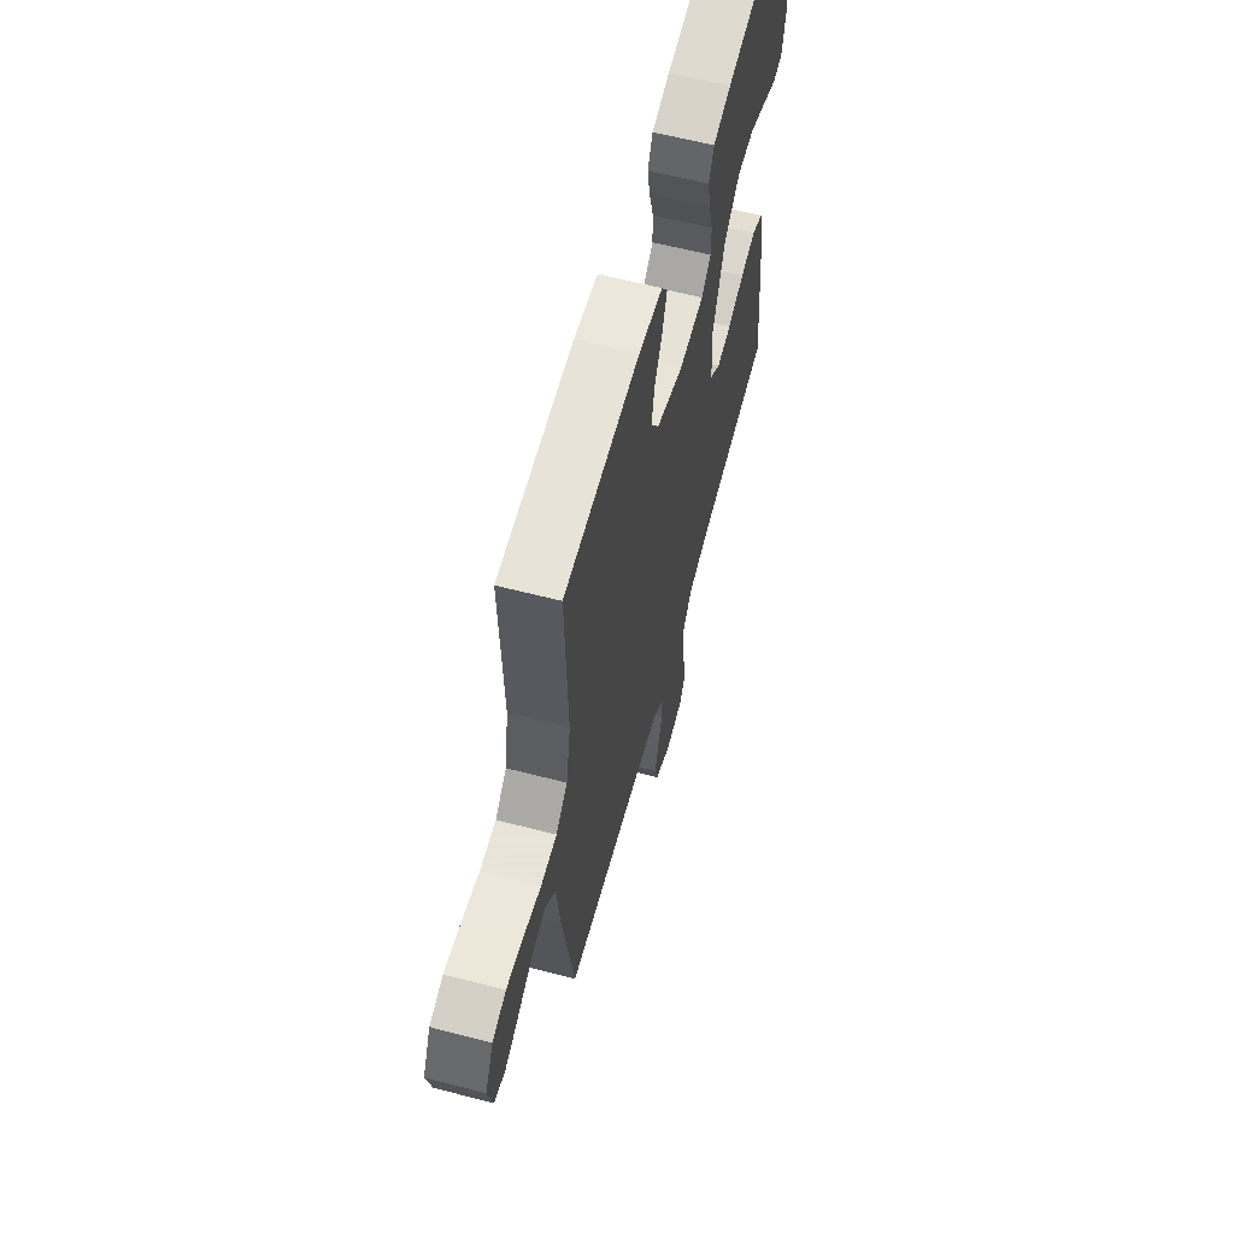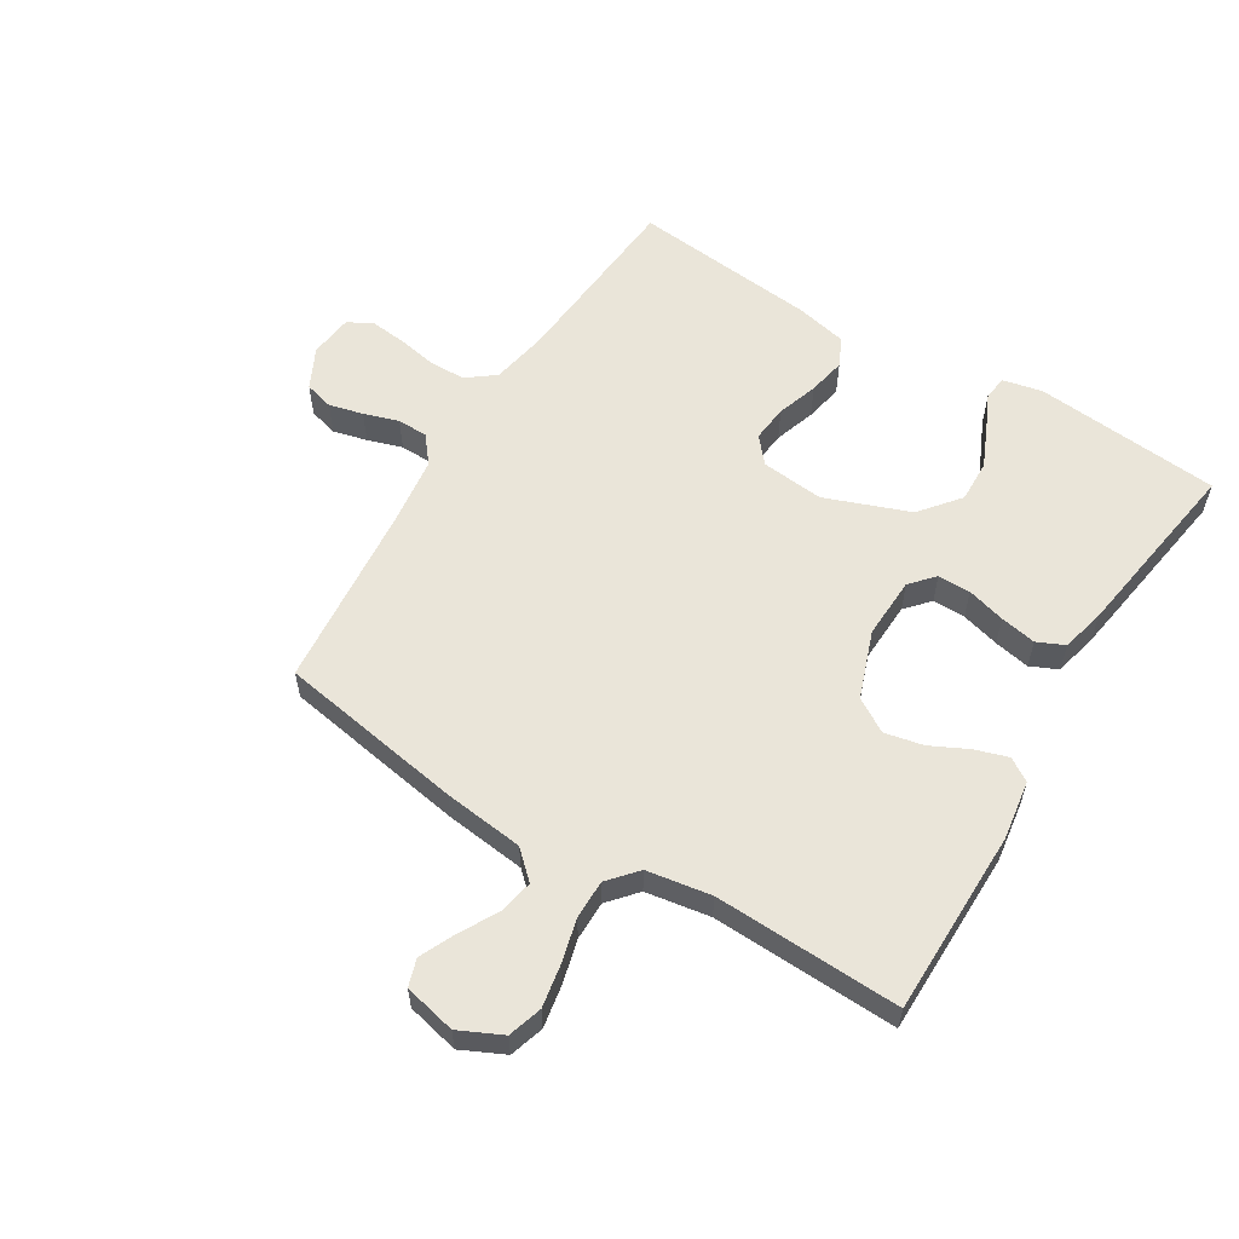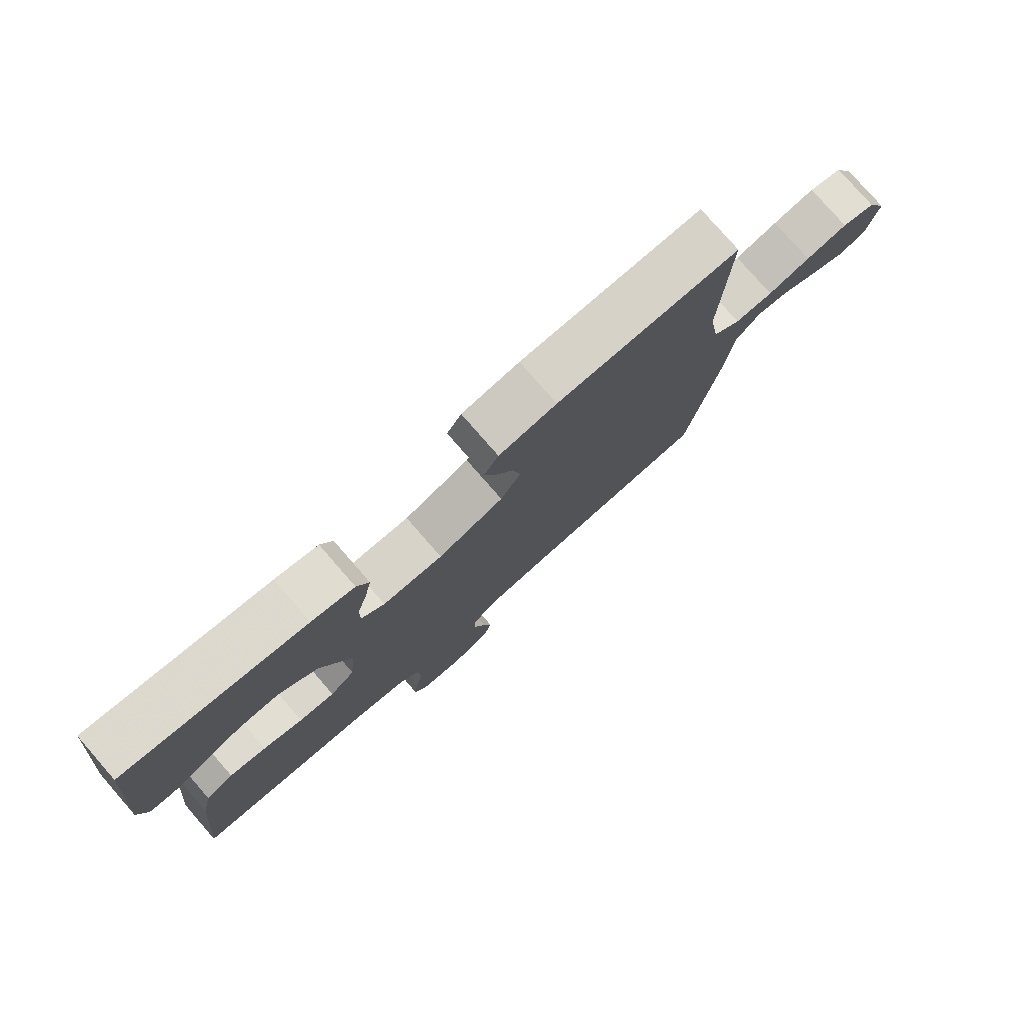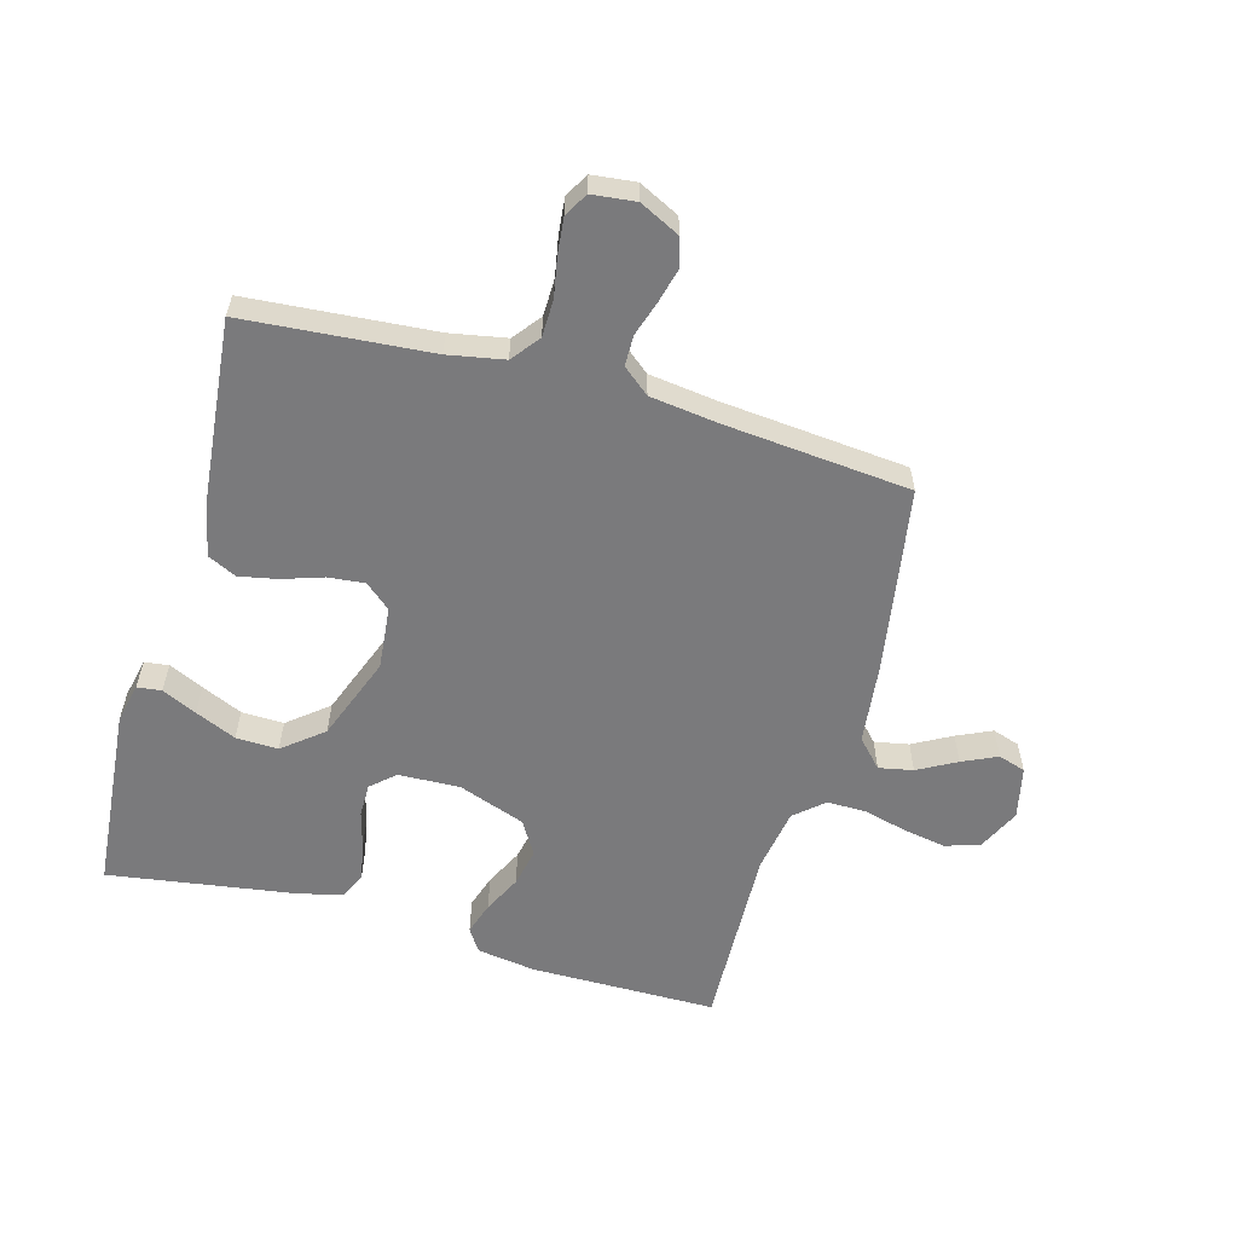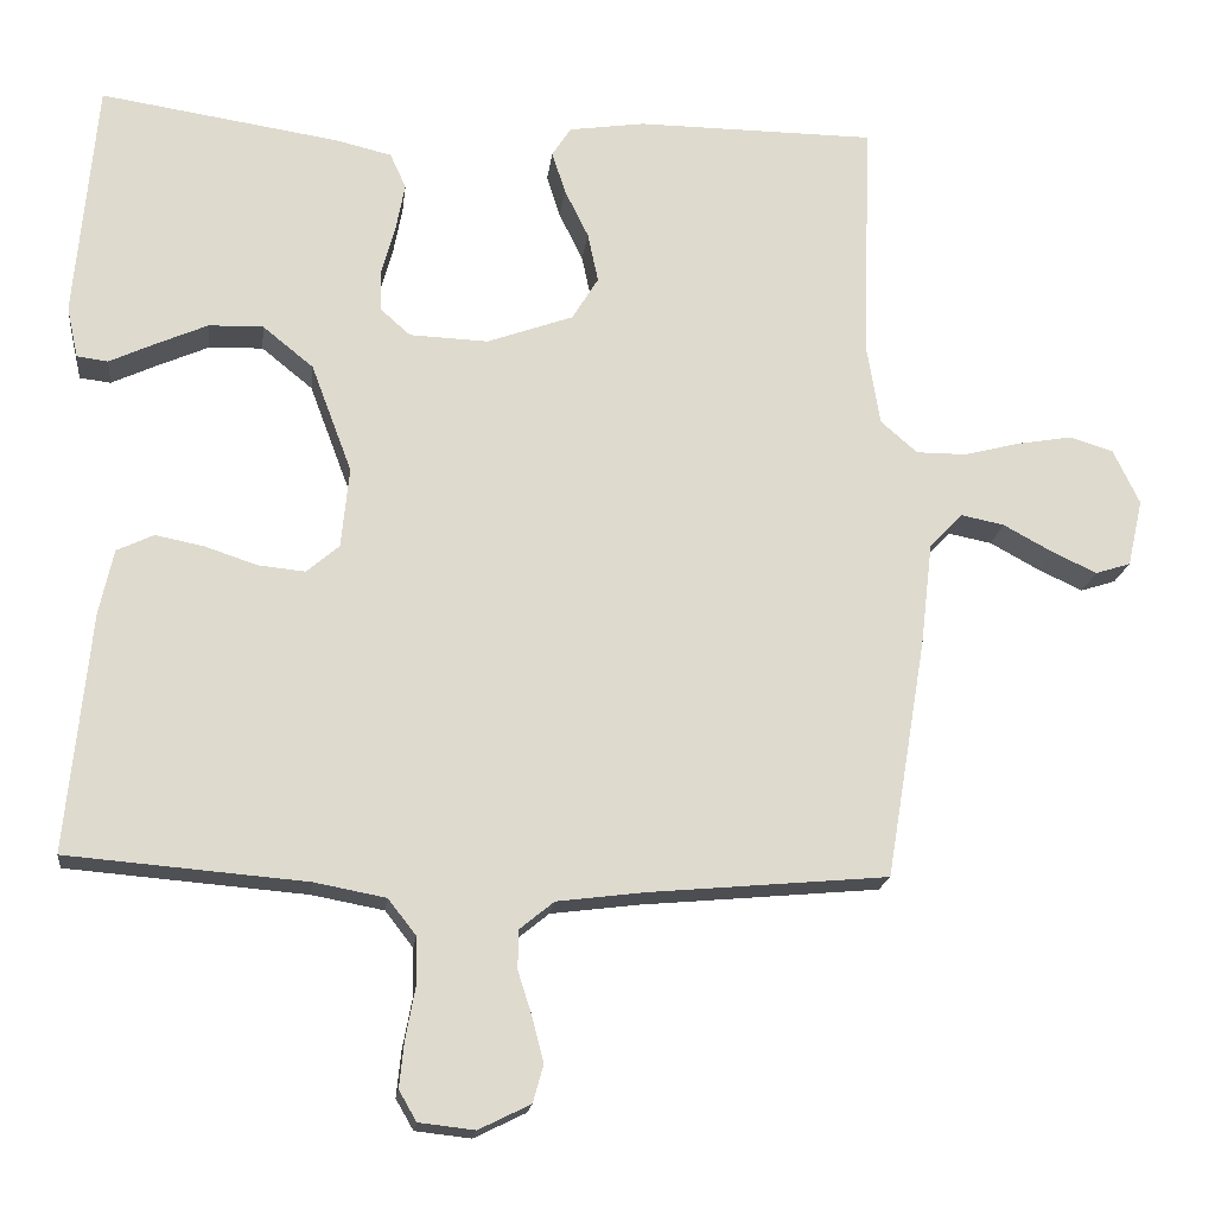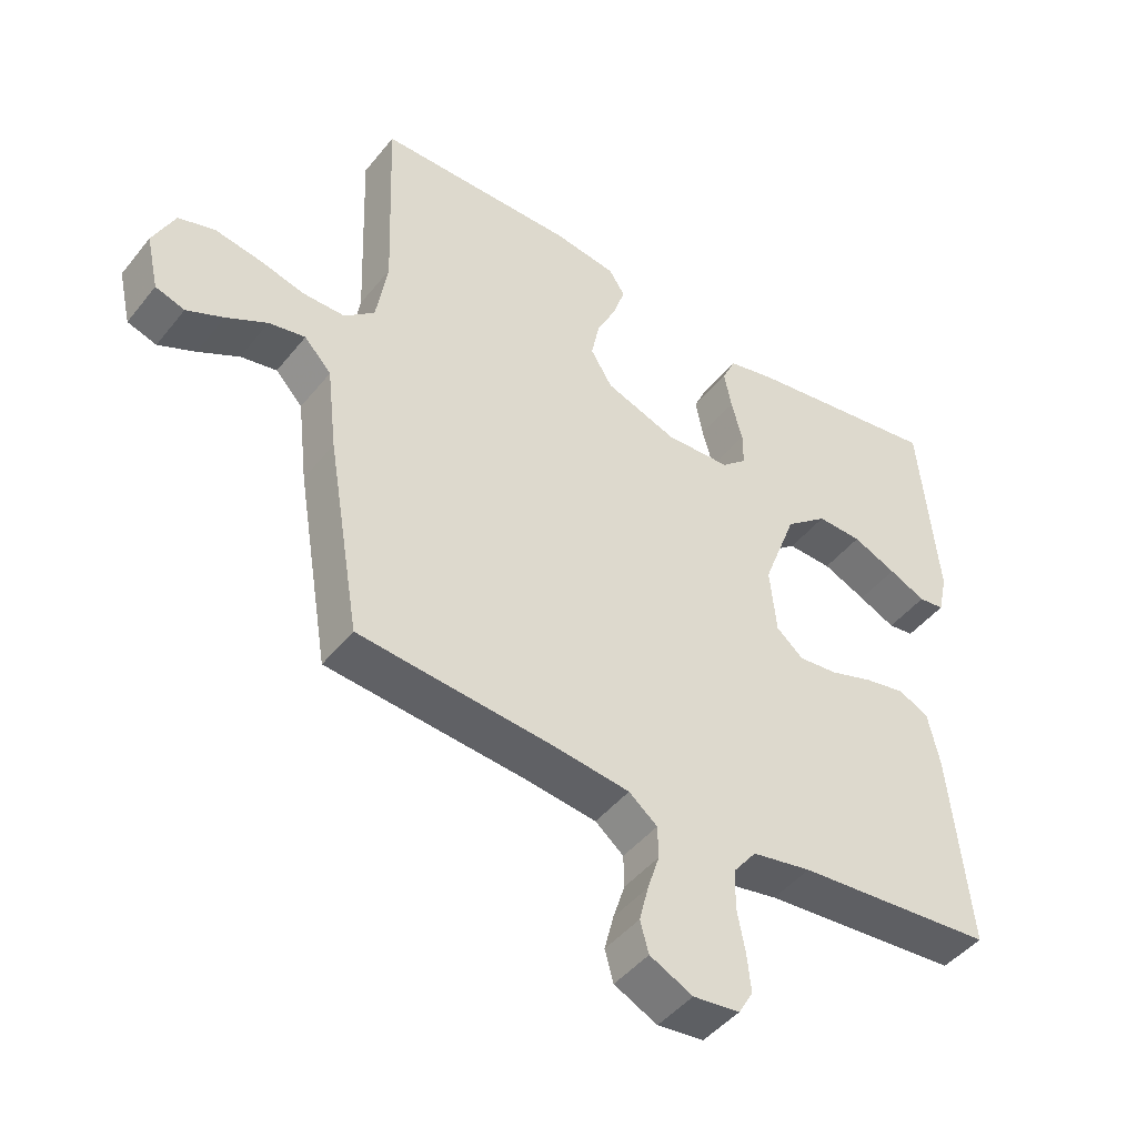
<metadata>
{"format":"obj","ext":"obj","renderer":"f3d","projection":"perspective","resolution":1024,"background":"white","views":[{"elev":61.4,"azim":-75.2,"up":"+Z"},{"elev":58.4,"azim":-58.5,"up":"+Y"},{"elev":78.5,"azim":138.9,"up":"+Z"},{"elev":-58.2,"azim":164.2,"up":"+Y"},{"elev":-18.2,"azim":173.3,"up":"+Z"},{"elev":-45.7,"azim":-36.2,"up":"+Z"}]}
</metadata>
<code>
v -0.5 0.07 0.5
v -0.2 0.07 0.502
v -0.105 0.07 0.488
v -0.081 0.07 0.451
v -0.098 0.07 0.398
v -0.128 0.07 0.337
v -0.141 0.07 0.275
v -0.108 0.07 0.221
v 0 0.07 0.182
v 0.099 0.07 0.186
v 0.137 0.07 0.22
v 0.137 0.07 0.273
v 0.12 0.07 0.335
v 0.109 0.07 0.393
v 0.129 0.07 0.437
v 0.2 0.07 0.454
v 0.5 0.07 0.5
v 0.527 0.07 0.2
v 0.513 0.07 0.136
v 0.474 0.07 0.131
v 0.418 0.07 0.157
v 0.352 0.07 0.186
v 0.284 0.07 0.188
v 0.22 0.07 0.136
v 0.169 0.07 0
v 0.179 0.07 -0.101
v 0.22 0.07 -0.136
v 0.279 0.07 -0.13
v 0.345 0.07 -0.108
v 0.406 0.07 -0.096
v 0.452 0.07 -0.118
v 0.47 0.07 -0.2
v 0.5 0.07 -0.5
v 0.2 0.07 -0.525
v 0.11 0.07 -0.542
v 0.075 0.07 -0.587
v 0.074 0.07 -0.647
v 0.086 0.07 -0.711
v 0.092 0.07 -0.769
v 0.07 0.07 -0.807
v 0 0.07 -0.815
v -0.065 0.07 -0.783
v -0.078 0.07 -0.736
v -0.064 0.07 -0.681
v -0.046 0.07 -0.625
v -0.047 0.07 -0.576
v -0.09 0.07 -0.541
v -0.2 0.07 -0.527
v -0.5 0.07 -0.5
v -0.55 0.07 -0.2
v -0.565 0.07 -0.071
v -0.606 0.07 -0.027
v -0.661 0.07 -0.038
v -0.723 0.07 -0.072
v -0.779 0.07 -0.098
v -0.823 0.07 -0.084
v -0.842 0.07 0
v -0.809 0.07 0.069
v -0.754 0.07 0.086
v -0.685 0.07 0.074
v -0.615 0.07 0.056
v -0.552 0.07 0.056
v -0.506 0.07 0.096
v -0.489 0.07 0.2
v -0.5 0 0.5
v -0.2 0 0.502
v -0.105 0 0.488
v -0.081 0 0.451
v -0.098 0 0.398
v -0.128 0 0.337
v -0.141 0 0.275
v -0.108 0 0.221
v 0 0 0.182
v 0.099 0 0.186
v 0.137 0 0.22
v 0.137 0 0.273
v 0.12 0 0.335
v 0.109 0 0.393
v 0.129 0 0.437
v 0.2 0 0.454
v 0.5 0 0.5
v 0.527 0 0.2
v 0.513 0 0.136
v 0.474 0 0.131
v 0.418 0 0.157
v 0.352 0 0.186
v 0.284 0 0.188
v 0.22 0 0.136
v 0.169 0 0
v 0.179 0 -0.101
v 0.22 0 -0.136
v 0.279 0 -0.13
v 0.345 0 -0.108
v 0.406 0 -0.096
v 0.452 0 -0.118
v 0.47 0 -0.2
v 0.5 0 -0.5
v 0.2 0 -0.525
v 0.11 0 -0.542
v 0.075 0 -0.587
v 0.074 0 -0.647
v 0.086 0 -0.711
v 0.092 0 -0.769
v 0.07 0 -0.807
v 0 0 -0.815
v -0.065 0 -0.783
v -0.078 0 -0.736
v -0.064 0 -0.681
v -0.046 0 -0.625
v -0.047 0 -0.576
v -0.09 0 -0.541
v -0.2 0 -0.527
v -0.5 0 -0.5
v -0.55 0 -0.2
v -0.565 0 -0.071
v -0.606 0 -0.027
v -0.661 0 -0.038
v -0.723 0 -0.072
v -0.779 0 -0.098
v -0.823 0 -0.084
v -0.842 0 0
v -0.809 0 0.069
v -0.754 0 0.086
v -0.685 0 0.074
v -0.615 0 0.056
v -0.552 0 0.056
v -0.506 0 0.096
v -0.489 0 0.2
f 58 59 60 61
f 56 57 58 61
f 56 61 62
f 53 54 55 56
f 53 56 62
f 52 53 62
f 51 52 62 63
f 48 49 50 51
f 47 48 51 63
f 42 43 44 45
f 40 41 42 45
f 40 45 46
f 37 38 39 40
f 36 37 40 46
f 35 36 46 47
f 31 32 33 34
f 28 29 30 31
f 27 28 31 34
f 26 27 34 35
f 18 19 20 21
f 18 21 22
f 17 18 22 23
f 12 13 14 15
f 12 15 16 17
f 3 4 5 6
f 3 6 7
f 64 1 2 3
f 64 3 7
f 63 64 7 8
f 47 63 8 9
f 25 26 35 47
f 24 25 47 9
f 23 24 9 10
f 11 12 17 23
f 10 11 23
f 125 124 123 122
f 125 122 121 120
f 126 125 120
f 120 119 118 117
f 126 120 117
f 126 117 116
f 127 126 116 115
f 115 114 113 112
f 127 115 112 111
f 109 108 107 106
f 109 106 105 104
f 110 109 104
f 104 103 102 101
f 110 104 101 100
f 111 110 100 99
f 98 97 96 95
f 95 94 93 92
f 98 95 92 91
f 99 98 91 90
f 85 84 83 82
f 86 85 82
f 87 86 82 81
f 79 78 77 76
f 81 80 79 76
f 70 69 68 67
f 71 70 67
f 67 66 65 128
f 71 67 128
f 72 71 128 127
f 73 72 127 111
f 111 99 90 89
f 73 111 89 88
f 74 73 88 87
f 87 81 76 75
f 87 75 74
f 1 65 66 2
f 2 66 67 3
f 3 67 68 4
f 4 68 69 5
f 5 69 70 6
f 6 70 71 7
f 7 71 72 8
f 8 72 73 9
f 9 73 74 10
f 10 74 75 11
f 11 75 76 12
f 12 76 77 13
f 13 77 78 14
f 14 78 79 15
f 15 79 80 16
f 16 80 81 17
f 17 81 82 18
f 18 82 83 19
f 19 83 84 20
f 20 84 85 21
f 21 85 86 22
f 22 86 87 23
f 23 87 88 24
f 24 88 89 25
f 25 89 90 26
f 26 90 91 27
f 27 91 92 28
f 28 92 93 29
f 29 93 94 30
f 30 94 95 31
f 31 95 96 32
f 32 96 97 33
f 33 97 98 34
f 34 98 99 35
f 35 99 100 36
f 36 100 101 37
f 37 101 102 38
f 38 102 103 39
f 39 103 104 40
f 40 104 105 41
f 41 105 106 42
f 42 106 107 43
f 43 107 108 44
f 44 108 109 45
f 45 109 110 46
f 46 110 111 47
f 47 111 112 48
f 48 112 113 49
f 49 113 114 50
f 50 114 115 51
f 51 115 116 52
f 52 116 117 53
f 53 117 118 54
f 54 118 119 55
f 55 119 120 56
f 56 120 121 57
f 57 121 122 58
f 58 122 123 59
f 59 123 124 60
f 60 124 125 61
f 61 125 126 62
f 62 126 127 63
f 63 127 128 64
f 64 128 65 1

</code>
